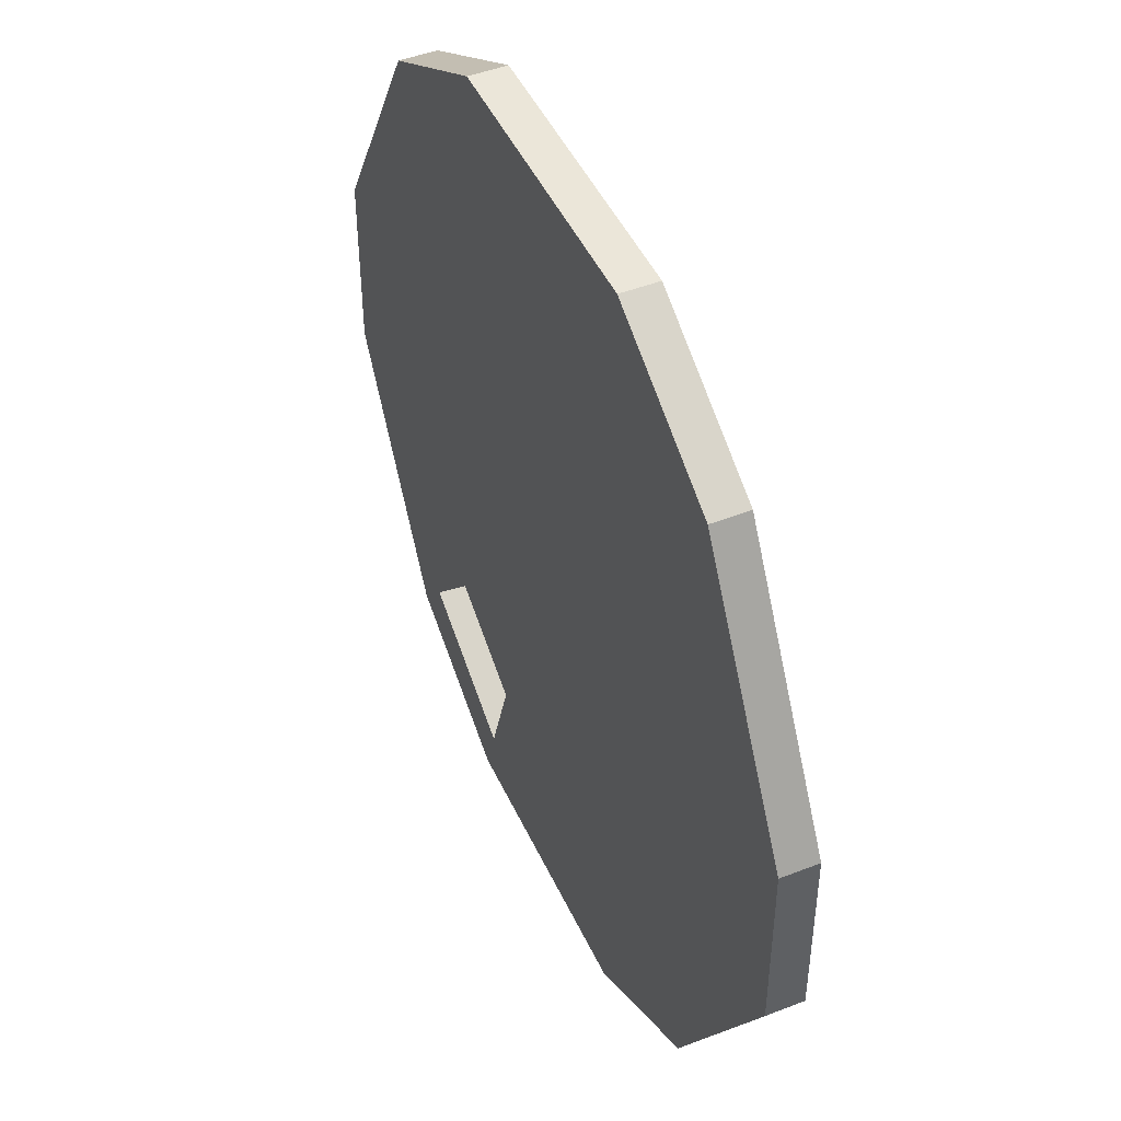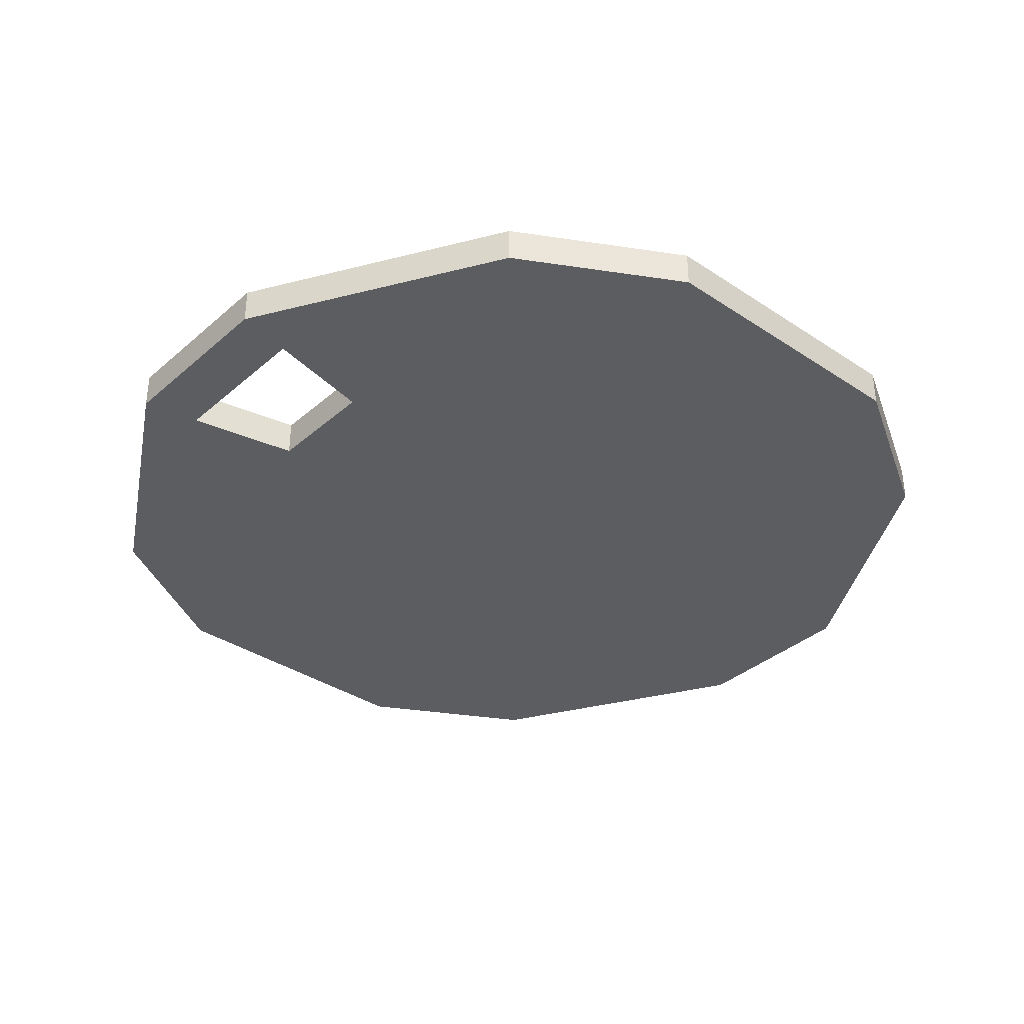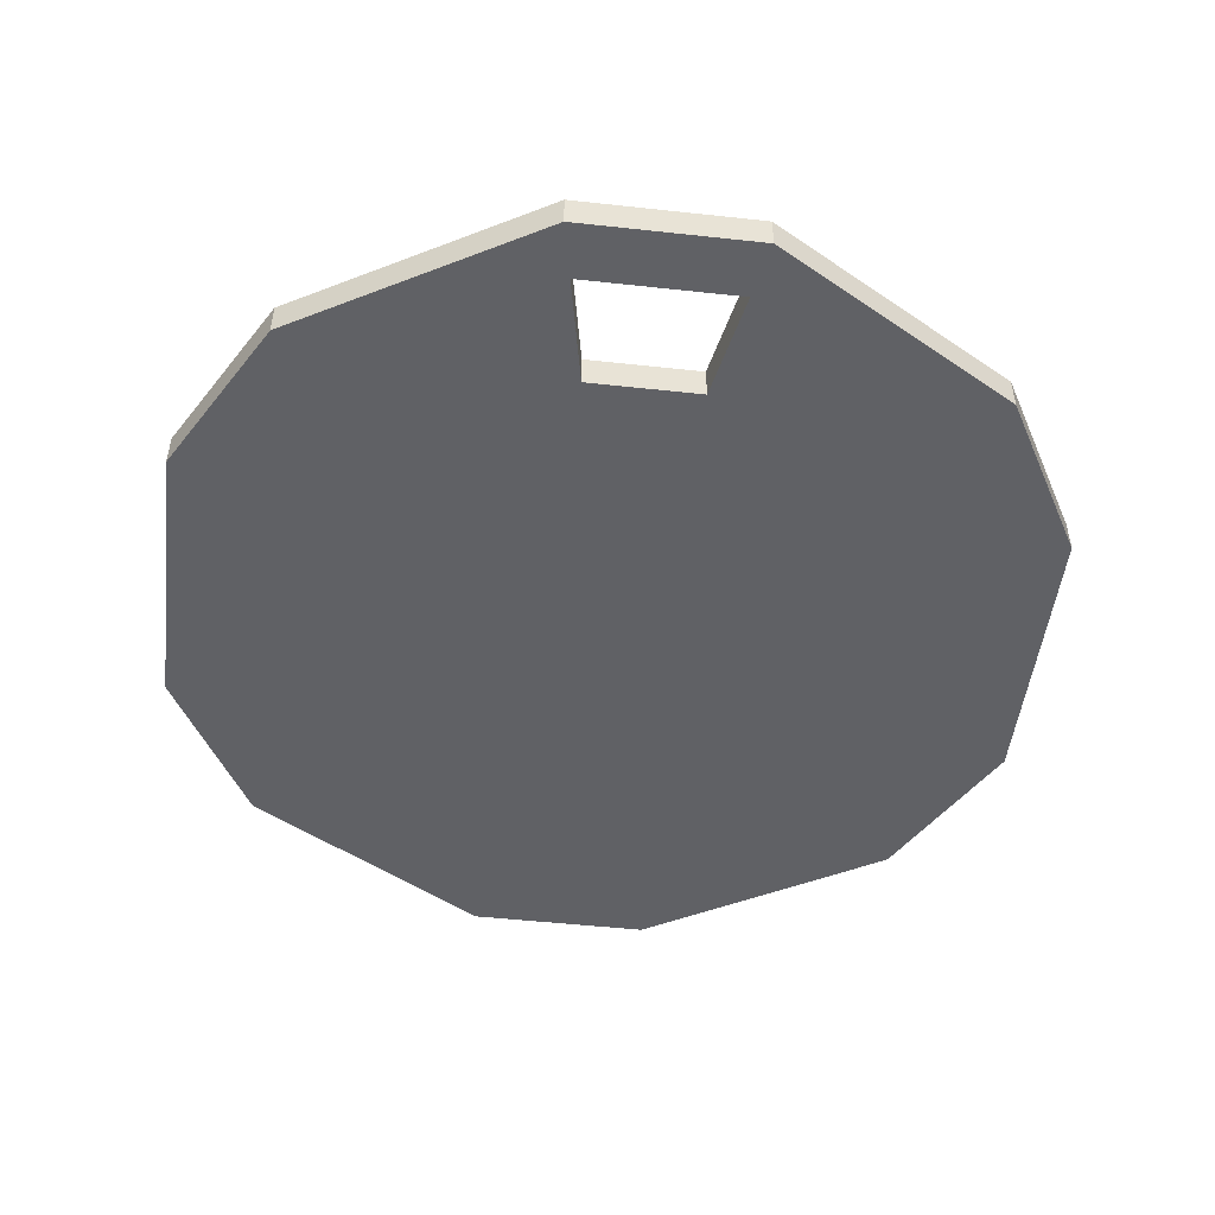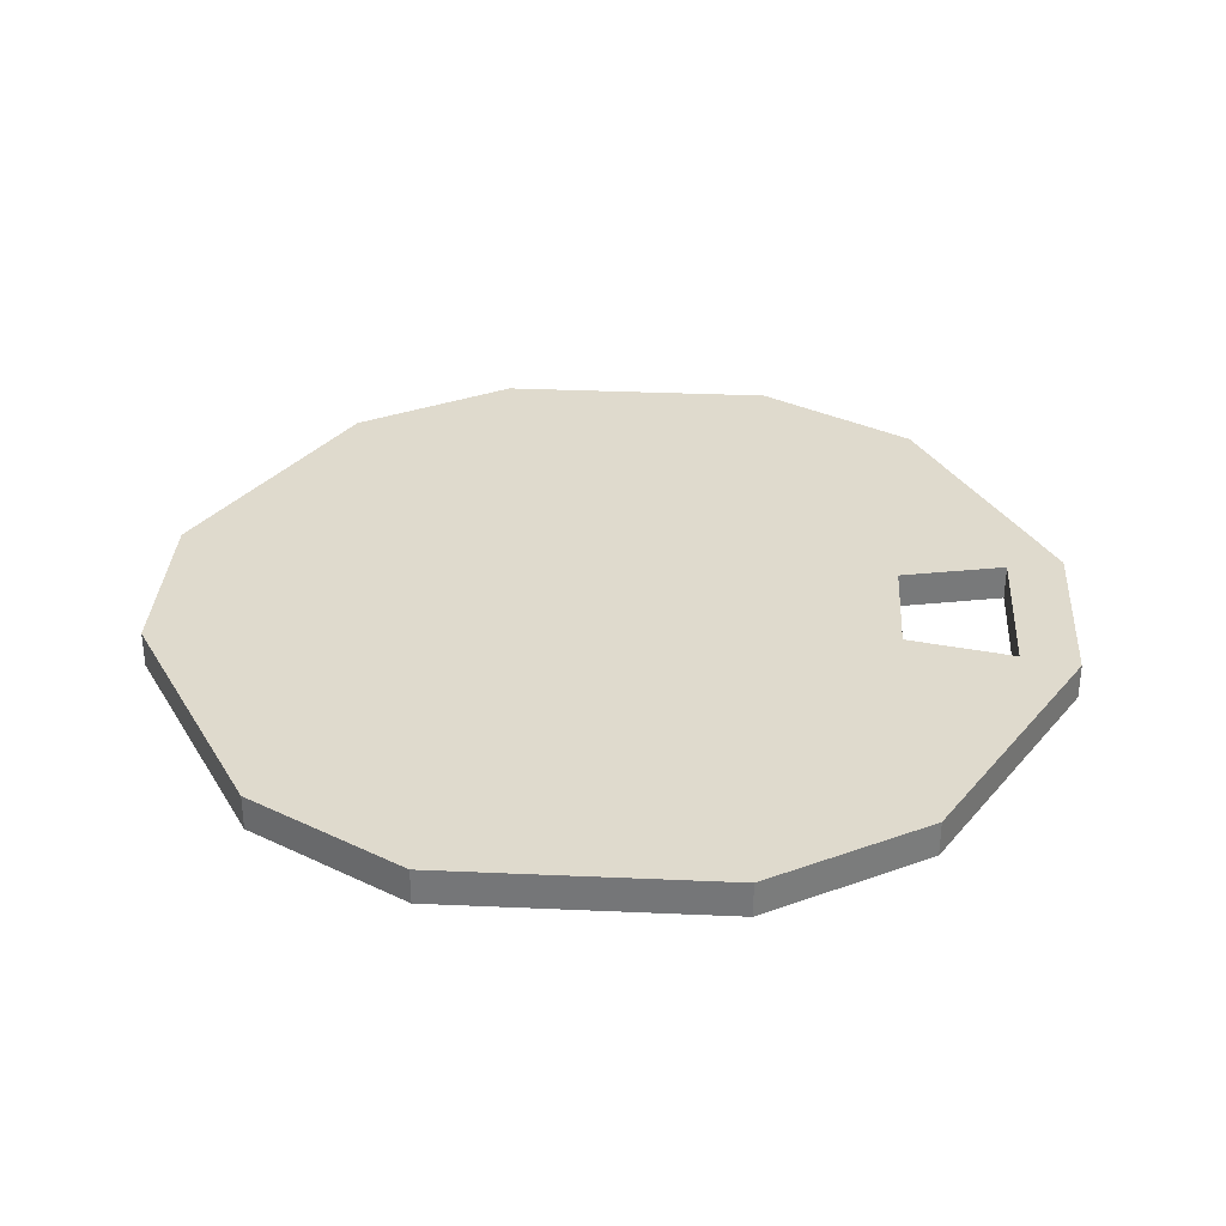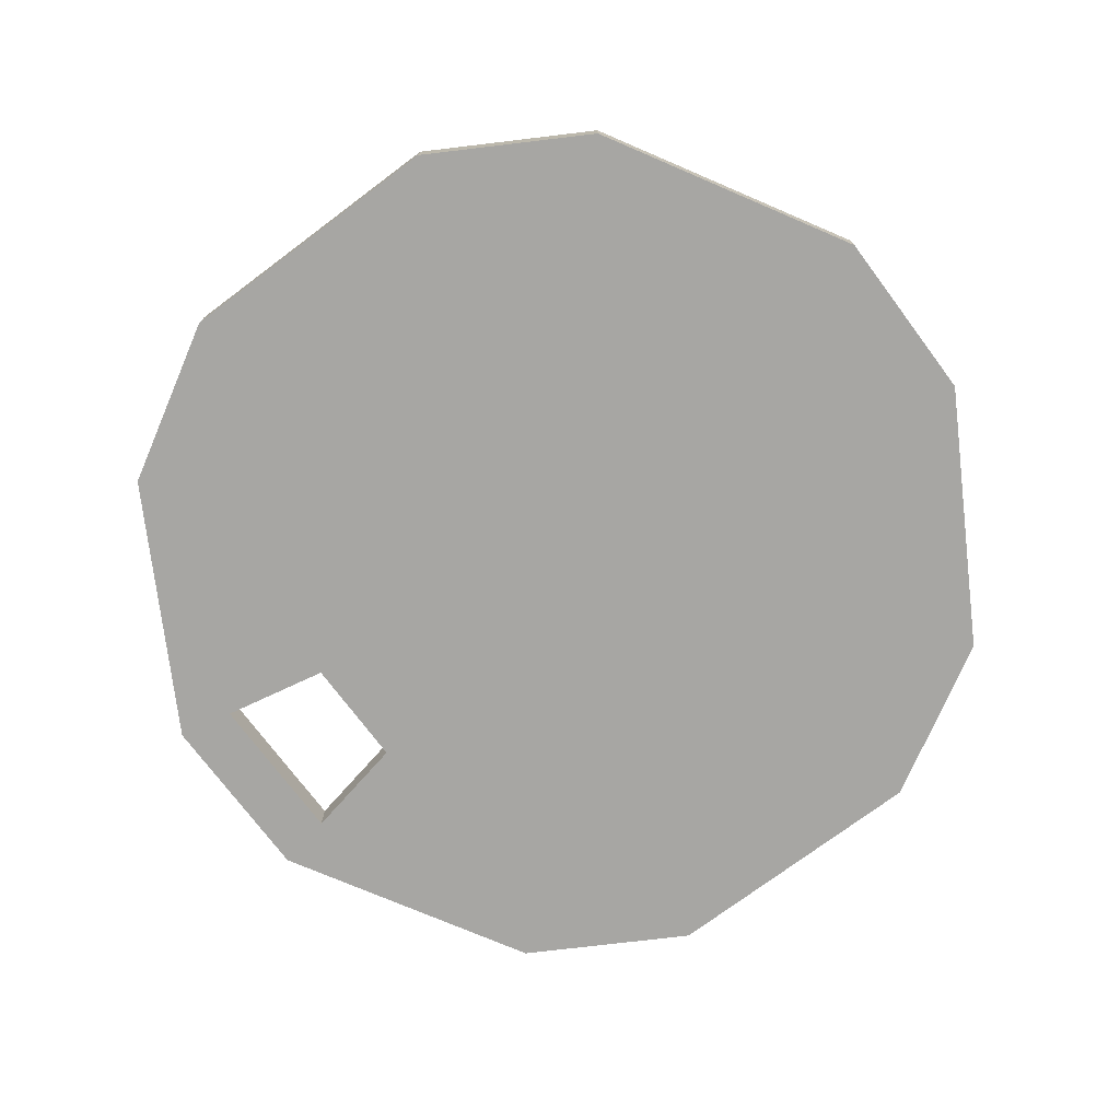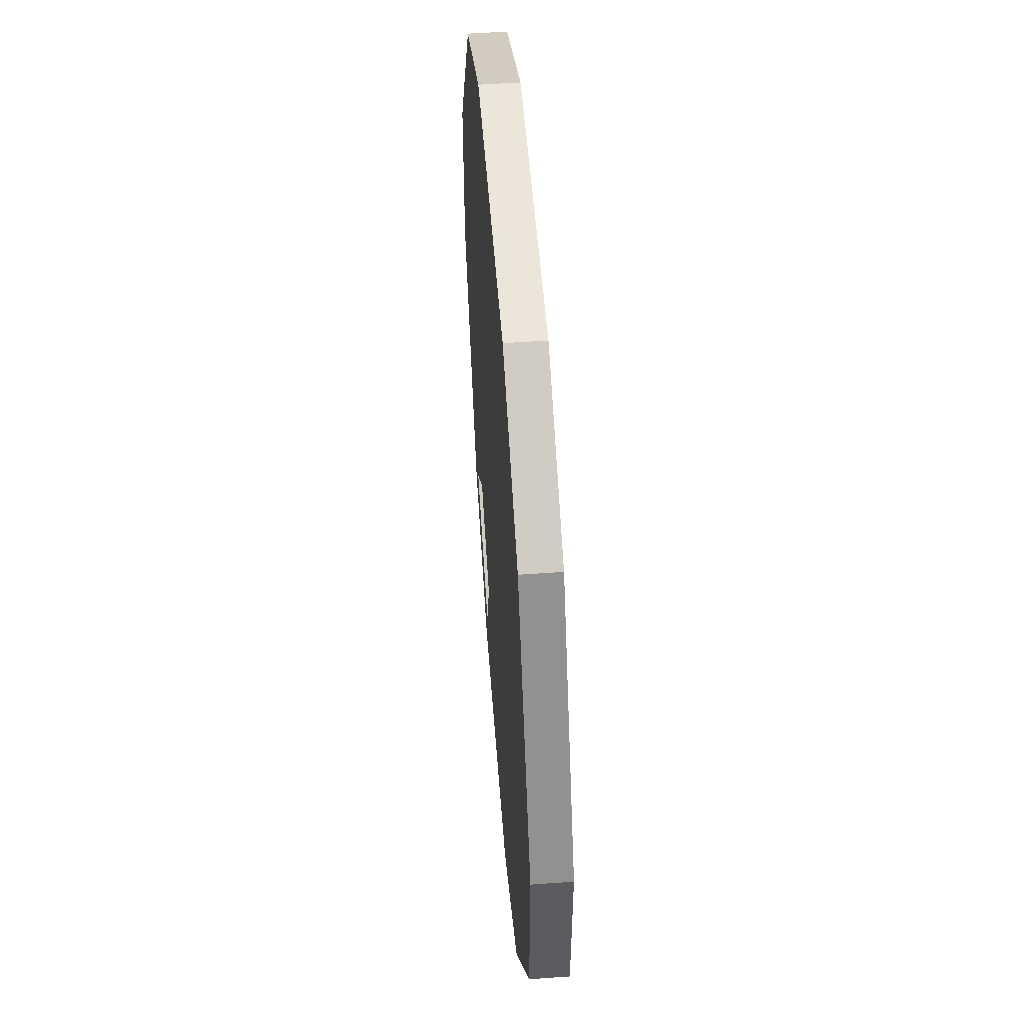
<metadata>
{"format":"obj","ext":"obj","renderer":"f3d","projection":"perspective","resolution":1024,"background":"white","views":[{"elev":46.8,"azim":-113.9,"up":"+Z"},{"elev":-35.8,"azim":-161.3,"up":"+Y"},{"elev":-49.5,"azim":143.1,"up":"+Y"},{"elev":32.8,"azim":63.5,"up":"+Y"},{"elev":-74.2,"azim":-83.2,"up":"+Y"},{"elev":54.5,"azim":-94.3,"up":"+Z"}]}
</metadata>
<code>
o chip.003
v -1.392 -0 -4.196
v 1.392 -0 -4.196
v 2.938 -0 -3.304
v 4.33 -0 -0.8925
v 4.33 -0 0.8925
v 2.938 -0 3.304
v 1.392 -0 4.196
v -1.392 -0 4.196
v -2.938 -0 3.304
v -4.33 -0 0.8925
v -4.33 -0 -0.8925
v -2.938 -0 -3.304
v -1.214 -0 -3.659
v 1.214 -0 -3.659
v 2.562 -0 -2.88
v 3.775 -0 -0.7781
v 3.775 -0 0.7781
v 2.562 -0 2.88
v 1.214 -0 3.659
v -1.214 -0 3.659
v -2.562 -0 2.88
v -3.775 -0 0.7781
v -3.775 -0 -0.7781
v -2.562 -0 -2.88
v -0.8739 -0 -2.634
v 0.8739 -0 -2.634
v 1.844 -0 -2.074
v 2.718 -0 -0.5602
v 2.718 -0 0.5602
v 1.844 -0 2.074
v 0.8739 -0 2.634
v -0.8739 -0 2.634
v -1.844 -0 2.074
v -2.718 -0 0.5602
v -2.718 -0 -0.5602
v -1.844 -0 -2.074
v -0.5888 -0 -1.775
v 0.5888 -0 -1.775
v 1.243 -0 -1.397
v 1.832 -0 -0.3775
v 1.832 -0 0.3775
v 1.243 -0 1.397
v 0.5888 -0 1.775
v -0.5888 -0 1.775
v -1.243 -0 1.397
v -1.832 -0 0.3775
v -1.832 -0 -0.3775
v -1.243 -0 -1.397
v -0.345 -0 -1.04
v 0.345 -0 -1.04
v 0.7281 -0 -0.8188
v 1.073 -0 -0.2212
v 1.073 -0 0.2212
v 0.7281 -0 0.8188
v 0.345 -0 1.04
v -0.345 -0 1.04
v -0.7281 -0 0.8188
v -1.073 -0 0.2212
v -1.073 -0 -0.2212
v -0.7281 -0 -0.8188
v -1.392 -0.3528 -4.196
v 1.392 -0.3528 -4.196
v 2.938 -0.3528 -3.304
v 4.33 -0.3528 -0.8925
v 4.33 -0.3528 0.8925
v 2.938 -0.3528 3.304
v 1.392 -0.3528 4.196
v -1.392 -0.3528 4.196
v -2.938 -0.3528 3.304
v -4.33 -0.3528 0.8925
v -4.33 -0.3528 -0.8925
v -2.938 -0.3528 -3.304
v 1.214 -0.3528 3.659
v -1.214 -0.3528 3.659
v 3.775 -0.3528 0.7781
v 2.562 -0.3528 2.88
v 2.562 -0.3528 -2.88
v 3.775 -0.3528 -0.7781
v -1.214 -0.3528 -3.659
v 1.214 -0.3528 -3.659
v -2.562 -0.3528 -2.88
v -3.775 -0.3528 -0.7781
v -2.562 -0.3528 2.88
v -3.775 -0.3528 0.7781
v 0.8739 -0.3528 2.634
v -0.8739 -0.3528 2.634
v 2.718 -0.3528 0.5602
v 1.844 -0.3528 2.074
v 1.844 -0.3528 -2.074
v 2.718 -0.3528 -0.5602
v -0.8739 -0.3528 -2.634
v 0.8739 -0.3528 -2.634
v -1.844 -0.3528 -2.074
v -2.718 -0.3528 -0.5602
v -1.844 -0.3528 2.074
v -2.718 -0.3528 0.5602
v 0.5888 -0.3528 1.775
v -0.5888 -0.3528 1.775
v 1.832 -0.3528 0.3775
v 1.243 -0.3528 1.397
v 1.243 -0.3528 -1.397
v 1.832 -0.3528 -0.3775
v -0.5888 -0.3528 -1.775
v 0.5888 -0.3528 -1.775
v -1.243 -0.3528 -1.397
v -1.832 -0.3528 -0.3775
v -1.243 -0.3528 1.397
v -1.832 -0.3528 0.3775
v 0.345 -0.3528 1.04
v -0.345 -0.3528 1.04
v 1.073 -0.3528 0.2212
v 0.7281 -0.3528 0.8188
v 0.7281 -0.3528 -0.8188
v 1.073 -0.3528 -0.2212
v -0.345 -0.3528 -1.04
v 0.345 -0.3528 -1.04
v -0.7281 -0.3528 -0.8188
v -1.073 -0.3528 -0.2212
v -0.7281 -0.3528 0.8188
v -1.073 -0.3528 0.2212
f 5 4 16 17
f 6 5 17 18
f 7 6 18 19
f 4 3 15 16
f 1 12 24 13
f 3 2 14 15
f 10 9 21 22
f 11 10 22 23
f 2 1 13 14
f 8 7 19 20
f 12 11 23 24
f 9 8 20 21
f 15 77 89 27
f 16 15 27 28
f 23 22 34 35
f 24 23 35 36
f 14 13 25 26
f 21 20 32 33
f 20 19 31 32
f 22 21 33 34
f 13 24 36 25
f 19 18 30 31
f 18 17 29 30
f 17 16 28 29
f 27 26 38 39
f 28 27 39 40
f 35 34 46 47
f 36 35 47 48
f 26 25 37 38
f 33 32 44 45
f 32 31 43 44
f 34 33 45 46
f 25 36 48 37
f 31 30 42 43
f 30 29 41 42
f 29 28 40 41
f 41 40 52 53
f 39 38 50 51
f 40 39 51 52
f 47 46 58 59
f 48 47 59 60
f 38 37 49 50
f 45 44 56 57
f 44 43 55 56
f 46 45 57 58
f 37 48 60 49
f 43 42 54 55
f 42 41 53 54
f 49 60 55 54
f 53 50 49 54
f 51 50 53 52
f 55 60 59 56
f 58 57 56 59
f 65 75 78 64
f 66 76 75 65
f 67 73 76 66
f 64 78 77 63
f 61 79 81 72
f 63 77 80 62
f 70 84 83 69
f 71 82 84 70
f 62 80 79 61
f 68 74 73 67
f 72 81 82 71
f 69 83 74 68
f 15 14 80 77
f 78 90 89 77
f 82 94 96 84
f 81 93 94 82
f 80 92 91 79
f 83 95 86 74
f 74 86 85 73
f 84 96 95 83
f 79 91 93 81
f 73 85 88 76
f 76 88 87 75
f 75 87 90 78
f 89 101 104 92
f 90 102 101 89
f 94 106 108 96
f 93 105 106 94
f 92 104 103 91
f 95 107 98 86
f 86 98 97 85
f 96 108 107 95
f 91 103 105 93
f 85 97 100 88
f 88 100 99 87
f 87 99 102 90
f 99 111 114 102
f 101 113 116 104
f 102 114 113 101
f 106 118 120 108
f 105 117 118 106
f 104 116 115 103
f 107 119 110 98
f 98 110 109 97
f 108 120 119 107
f 103 115 117 105
f 97 109 112 100
f 100 112 111 99
f 115 112 109 117
f 111 112 115 116
f 113 114 111 116
f 109 110 118 117
f 120 118 110 119
f 10 70 69 9
f 7 67 66 6
f 4 64 63 3
f 5 65 64 4
f 12 72 71 11
f 6 66 65 5
f 11 71 70 10
f 3 63 62 2
f 8 68 67 7
f 9 69 68 8
f 2 62 61 1
f 1 61 72 12
f 27 89 92 26
f 26 92 80 14

</code>
